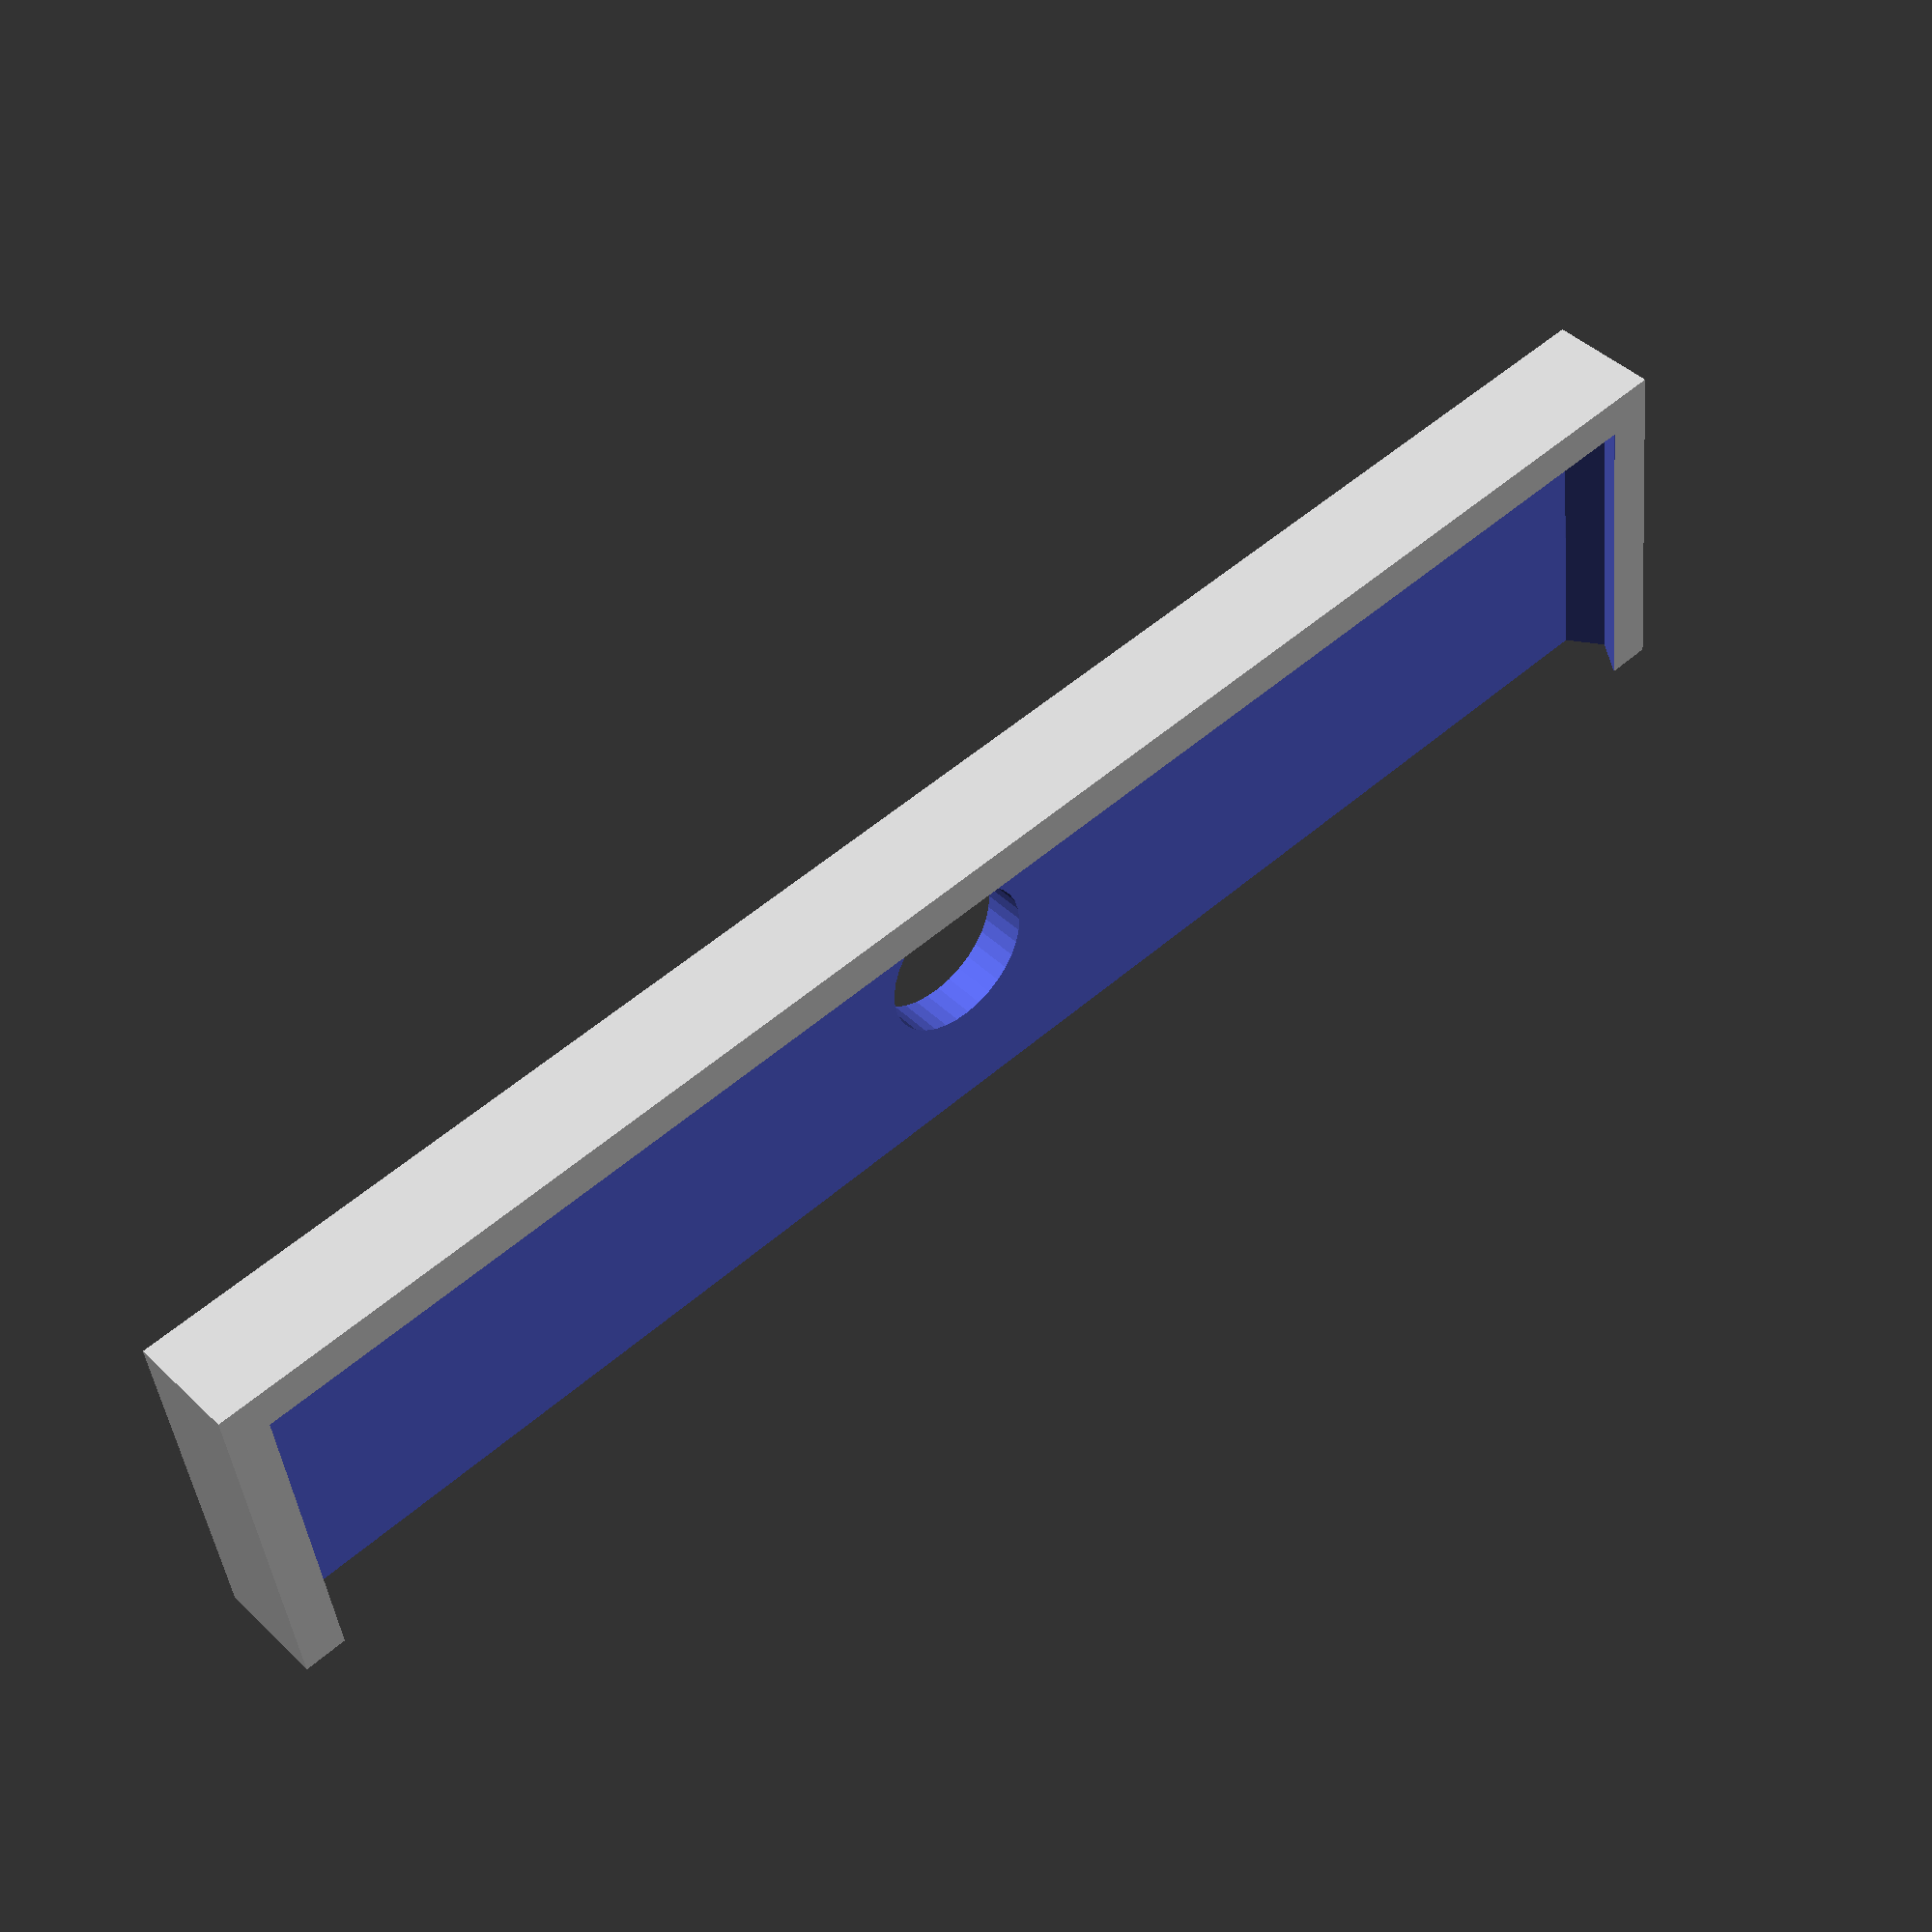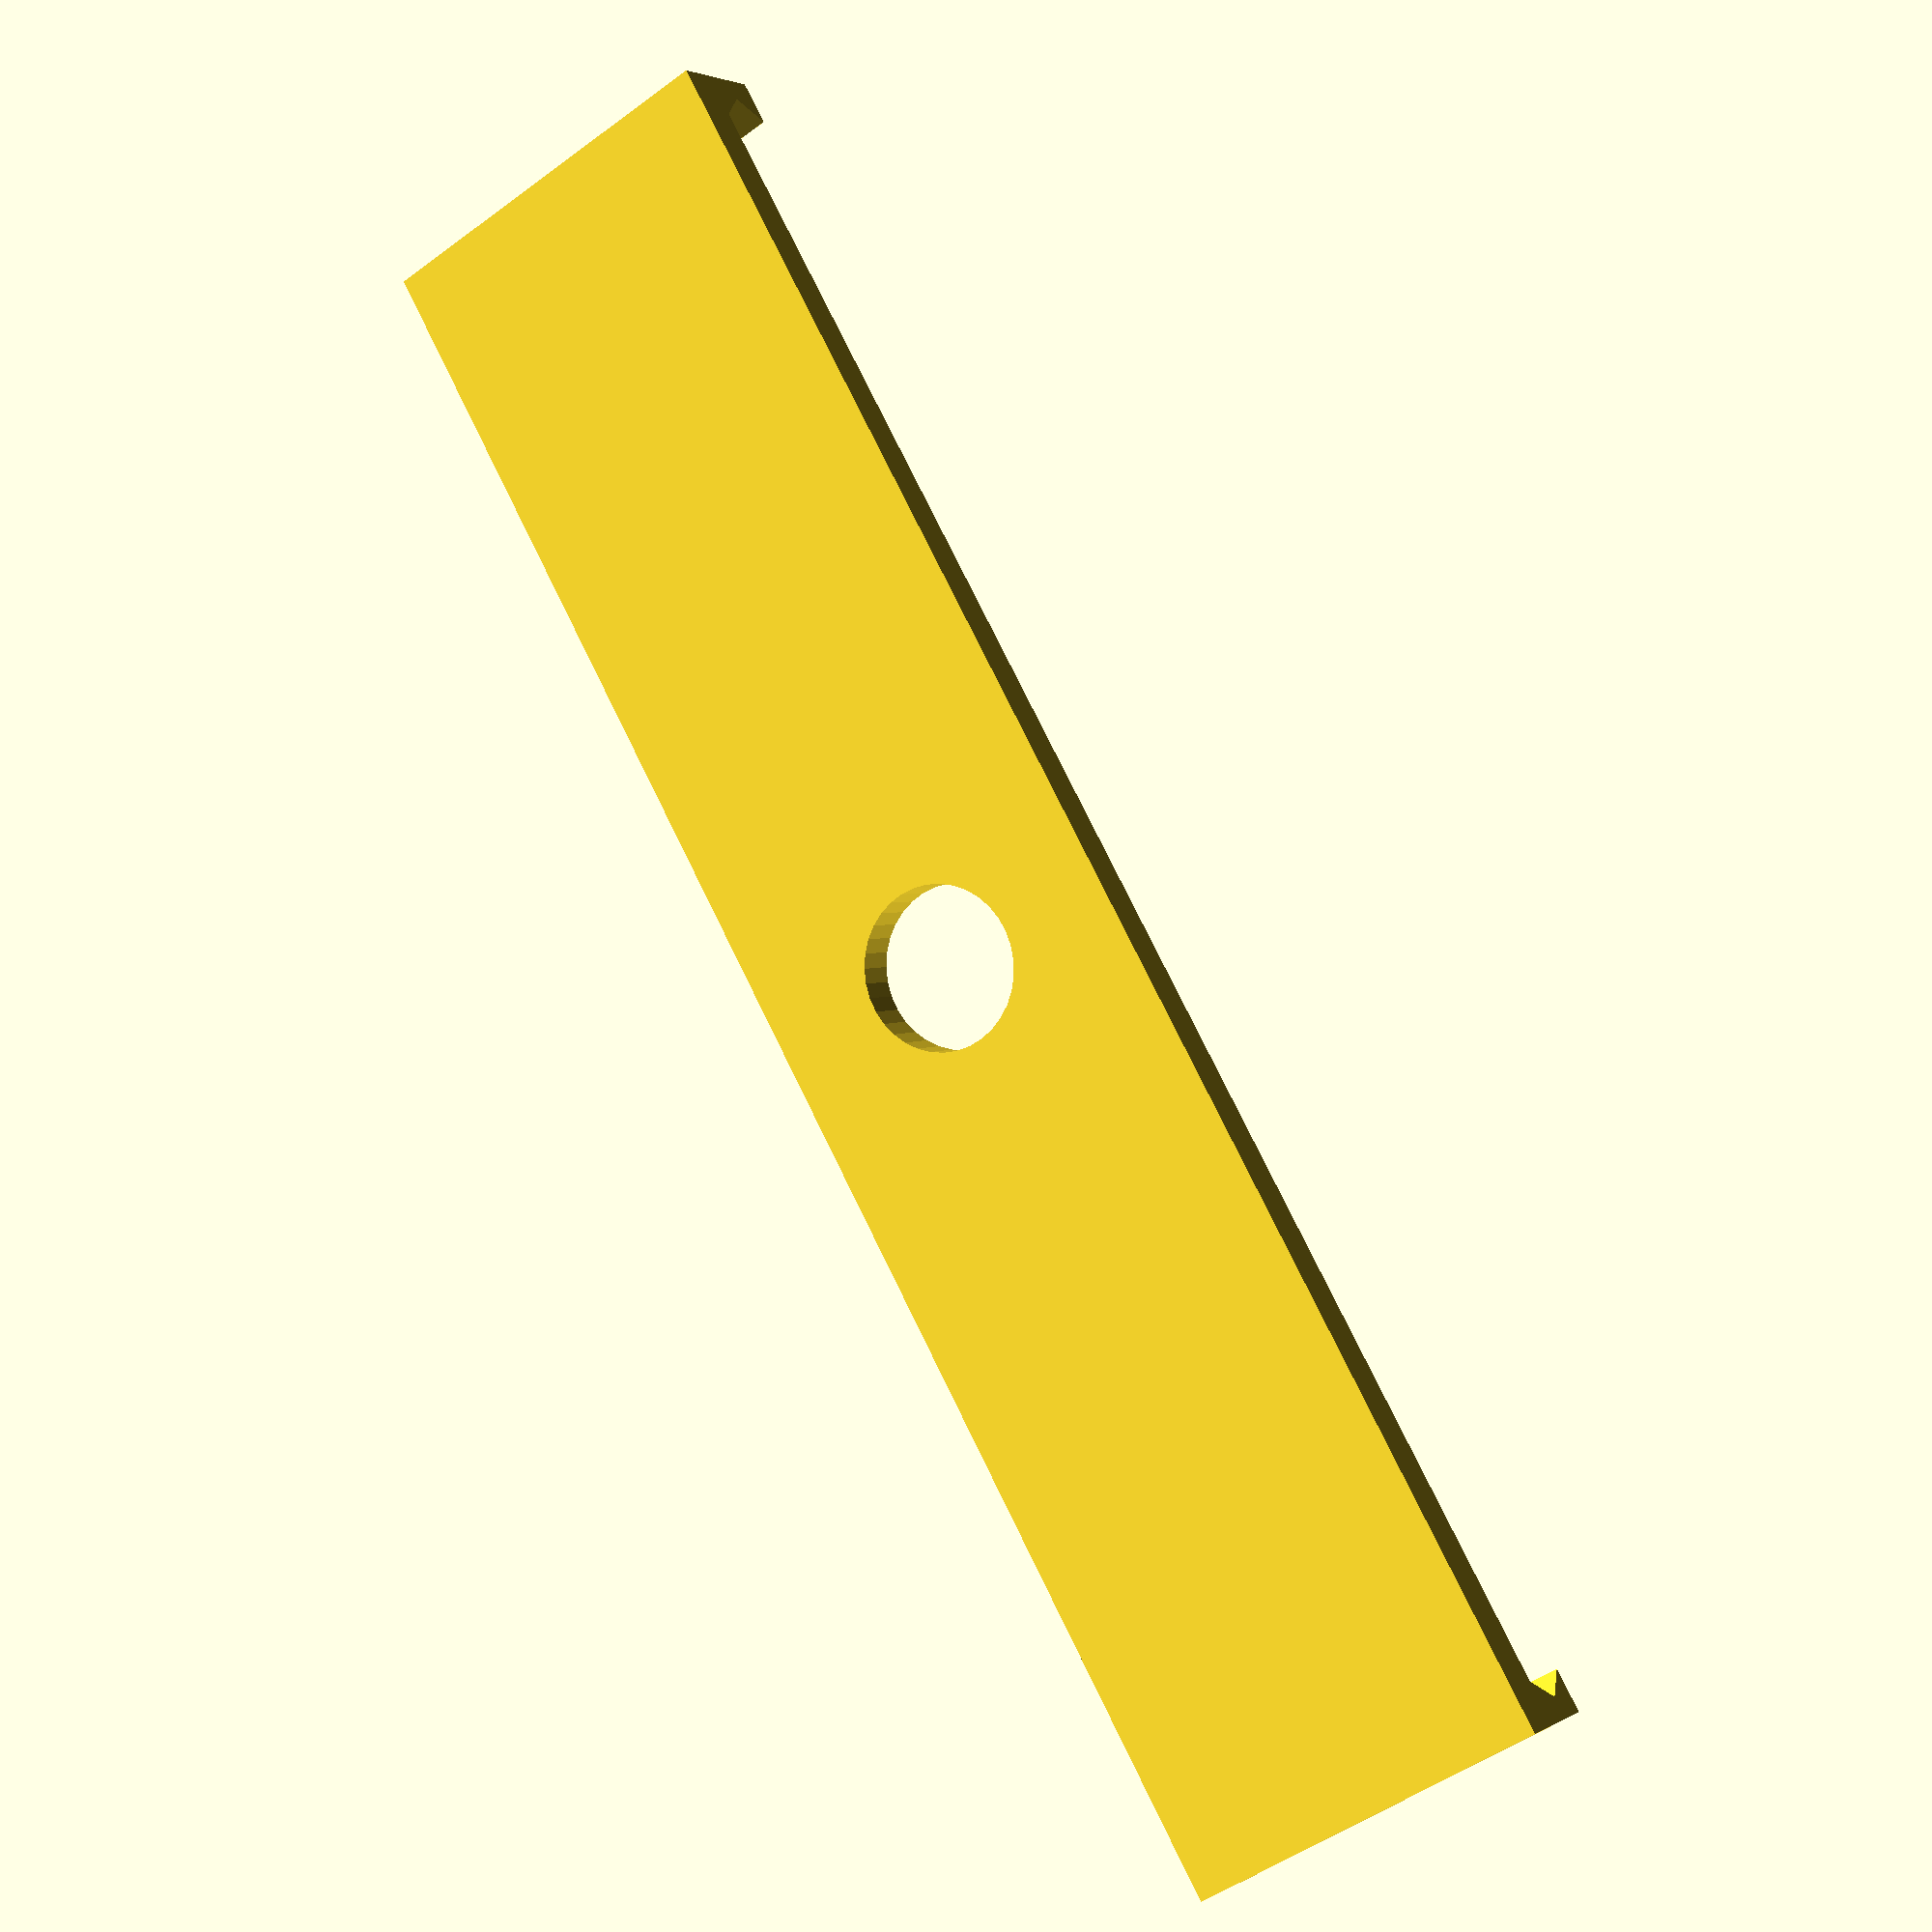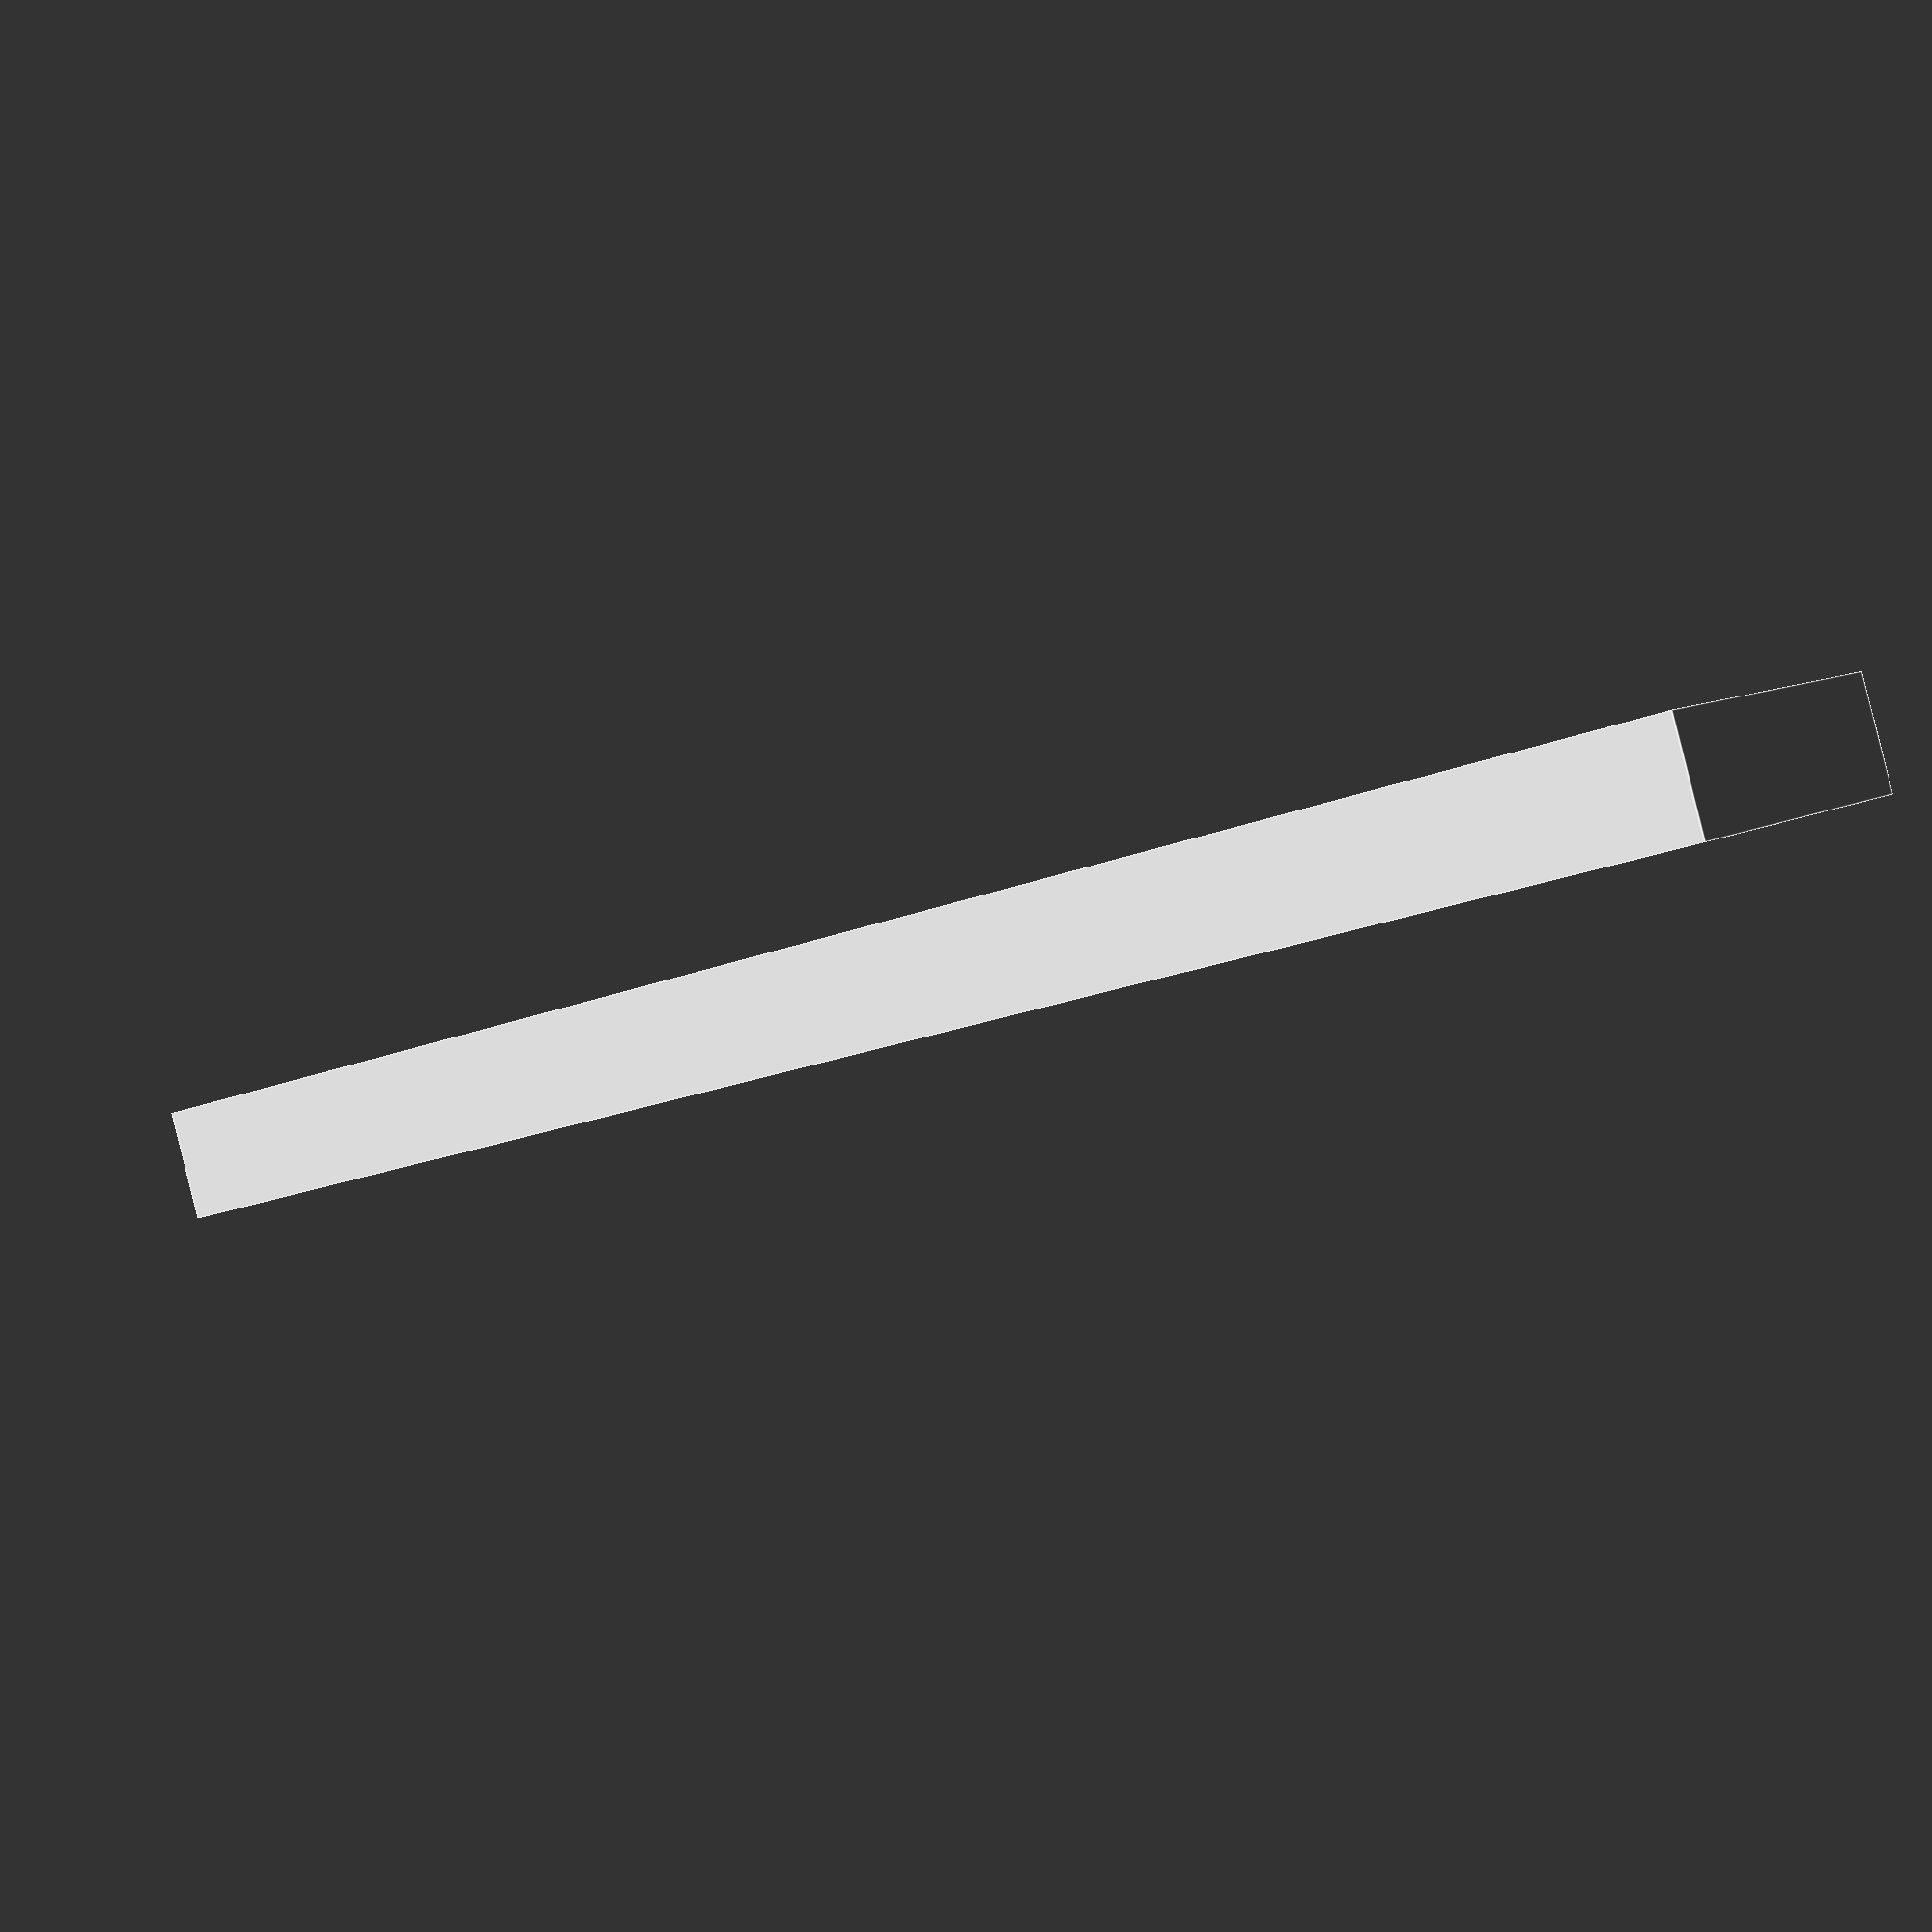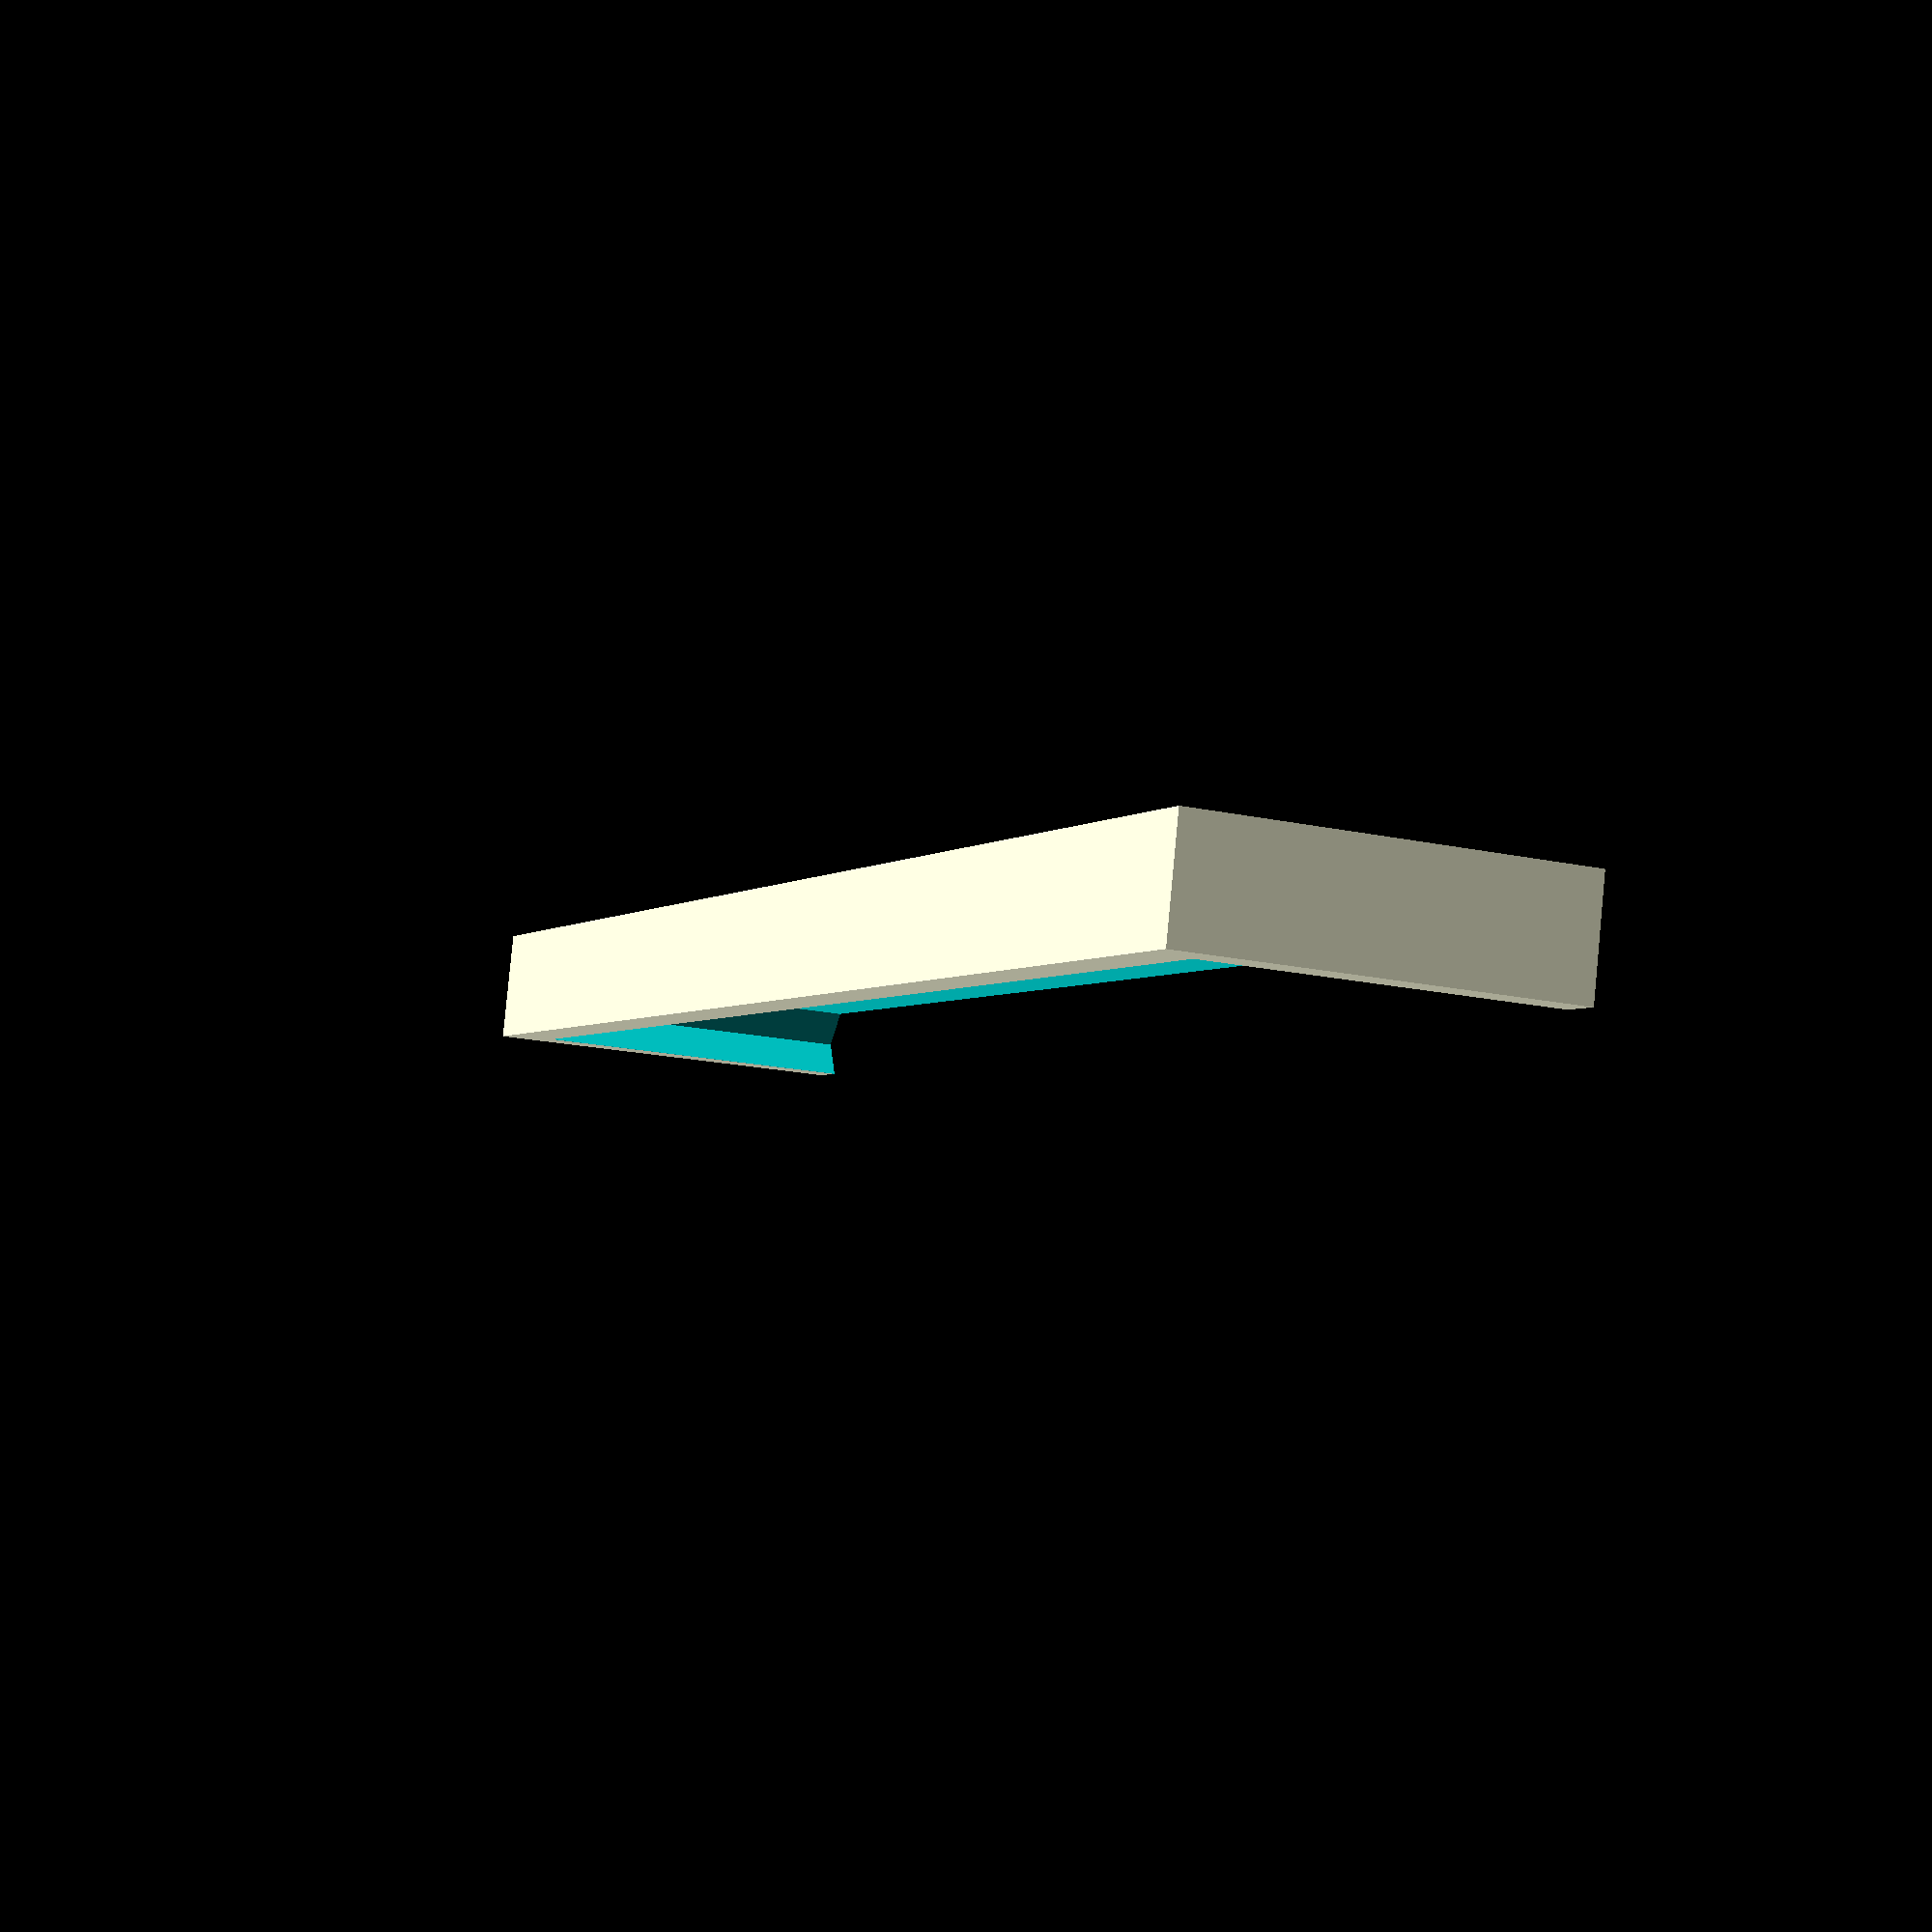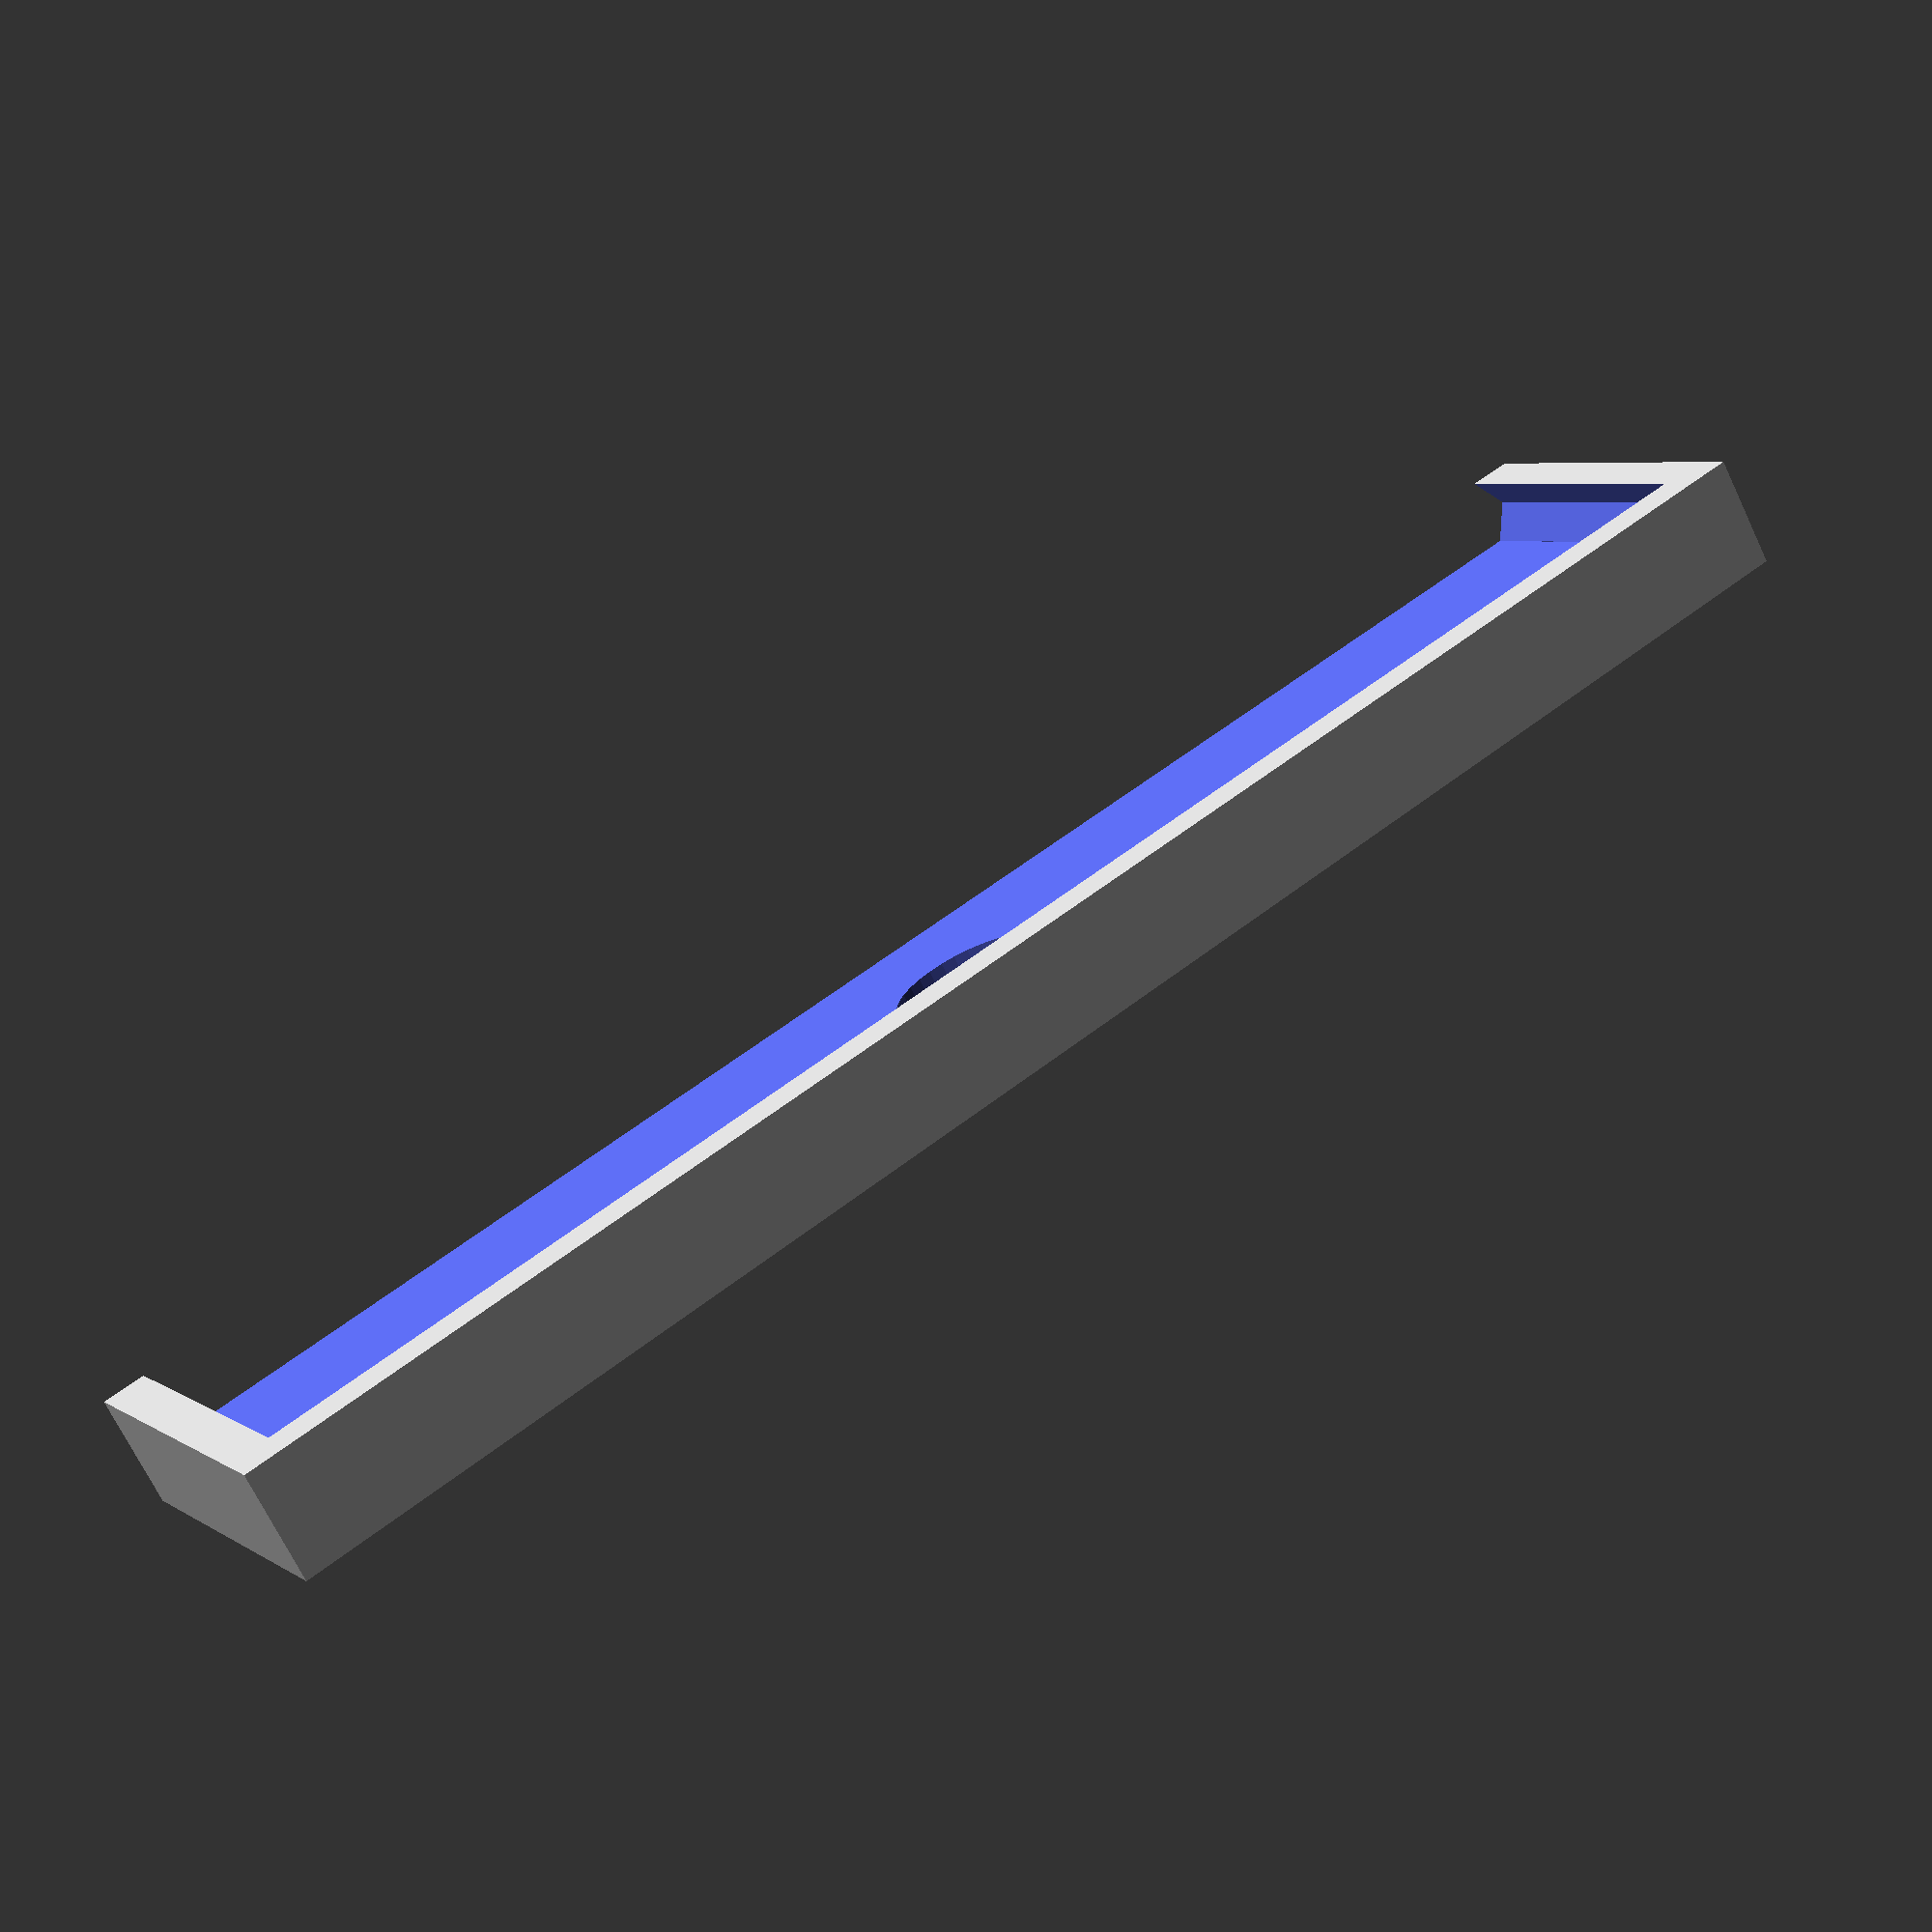
<openscad>
/* Nexus 7 (first edition) front-facing camera mirror holder.

   Design by Frank Thorley.
   Code by Mike Koss Jr.

   Oct 1, 2013.
*/

// Misc constants
E = 0.01;
INCHES = 25.4;

// Default cylinder resolution
$fa = 3;
$fs = 1;

// Nexus 7 measurements
N7_WIDTH = 118.5;
N7_FLANGE = 1.5;
N7_CASE_DEPTH = 4.7;
CAMERA_INSET = 10.0;
CAMERA_OPENING = 5.0;

// Design constants
THICKNESS = 3.0;
FRAME_WIDTH = THICKNESS;
MIRROR_WIDTH = 1.25 * INCHES;
MIRROR_HEIGHT = 2.677 * INCHES;
MIRROR_THICKNESS = 3.5;

module mirror_holder() {
    base();
    bracket();
}

module base(connector=false) {
  width = N7_WIDTH + 2 * (FRAME_WIDTH - N7_FLANGE);
  height = 2 * (CAMERA_INSET + FRAME_WIDTH);
  depth = N7_CASE_DEPTH + THICKNESS;
  oculus = CAMERA_OPENING + 2 * THICKNESS;

  translate([0, 0, -depth / 2])
  difference() {
    cube([width, height, depth], center=true);
    cylinder(r=oculus / 2, h=depth + 2 * E, center=true);
    translate([0, -FRAME_WIDTH, -THICKNESS])
      cube([width - 2 * FRAME_WIDTH, height, depth], center=true);

    // Rout out side bezels
    translate([-N7_WIDTH  / 2 + N7_FLANGE, -height / 2 - E, -THICKNESS / 2])
      router(height=N7_CASE_DEPTH, depth=N7_FLANGE, length=height - FRAME_WIDTH);
    translate([N7_WIDTH  / 2 - N7_FLANGE, -height / 2 - E, -THICKNESS / 2])
      mirror([1, 0, 0])
          router(height=N7_CASE_DEPTH, depth=N7_FLANGE, length=height - FRAME_WIDTH);
  }
}

/* Rout a triangular bevel of specified dimensions.

   Orientation is centered along z-axis (height),
   and running length along y-axis from origin.

        1
        __________ 4
       /|        /|
    0 /_|______3/ |
      \ |       \ |
       \|________\|
        2          5

   Note that the route extends E to the right or origing
   to ensure overlap coverage of face of routed surface.
*/
module router(height, depth, length) {
   polyhedron(
      points=[[-depth, 0, 0],
              [E, 0, height / 2],
              [E, 0, -height / 2],

              [-depth, length, 0],
              [E , length, height / 2],
              [E, length, -height / 2]
              ],
      triangles=[[0, 1, 2],              // front
                 [2, 1, 4], [2, 4, 5],   // right
                 [0, 3, 4], [0, 4, 1],   // top
                 [0, 2, 5], [0, 5, 3],   // bottom
                 [3, 5, 4]               // back
                 ]);
}

module bracket() {
}

mirror_holder();

</openscad>
<views>
elev=316.4 azim=7.5 roll=138.3 proj=p view=wireframe
elev=177.5 azim=60.2 roll=152.4 proj=p view=solid
elev=270.6 azim=35.5 roll=165.9 proj=p view=edges
elev=275.4 azim=67.7 roll=185.4 proj=p view=solid
elev=249.6 azim=31.5 roll=334.5 proj=p view=solid
</views>
